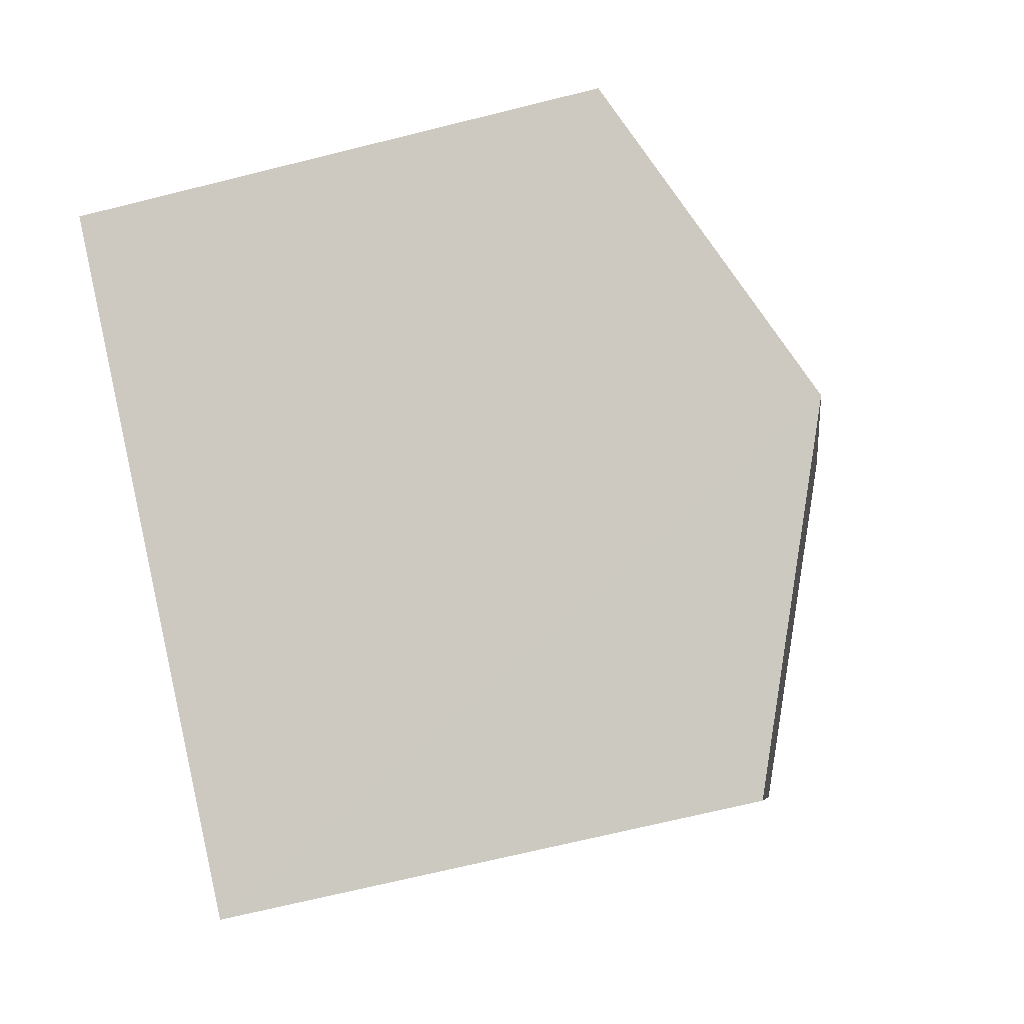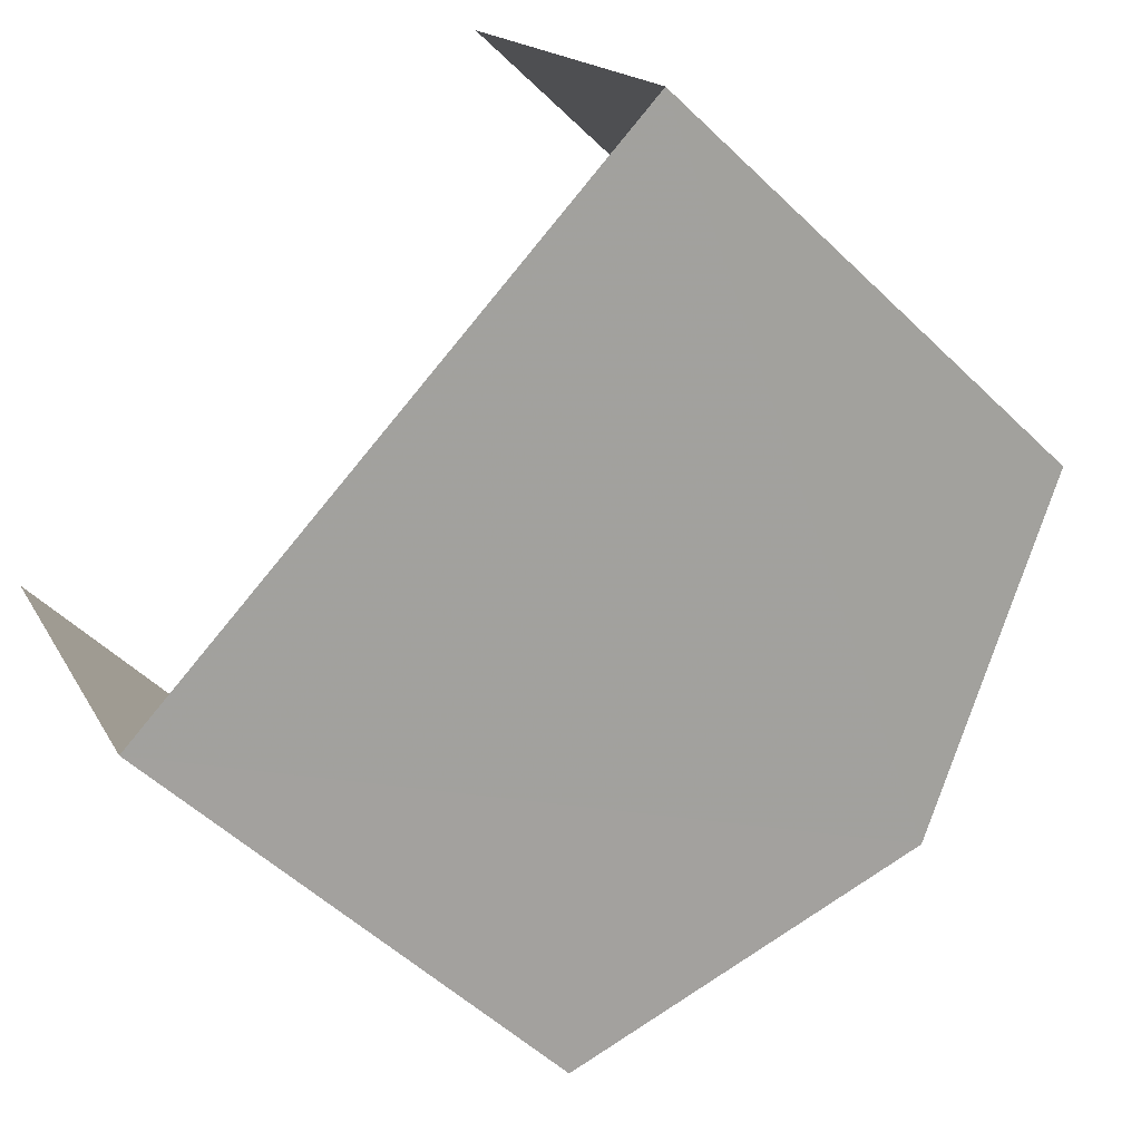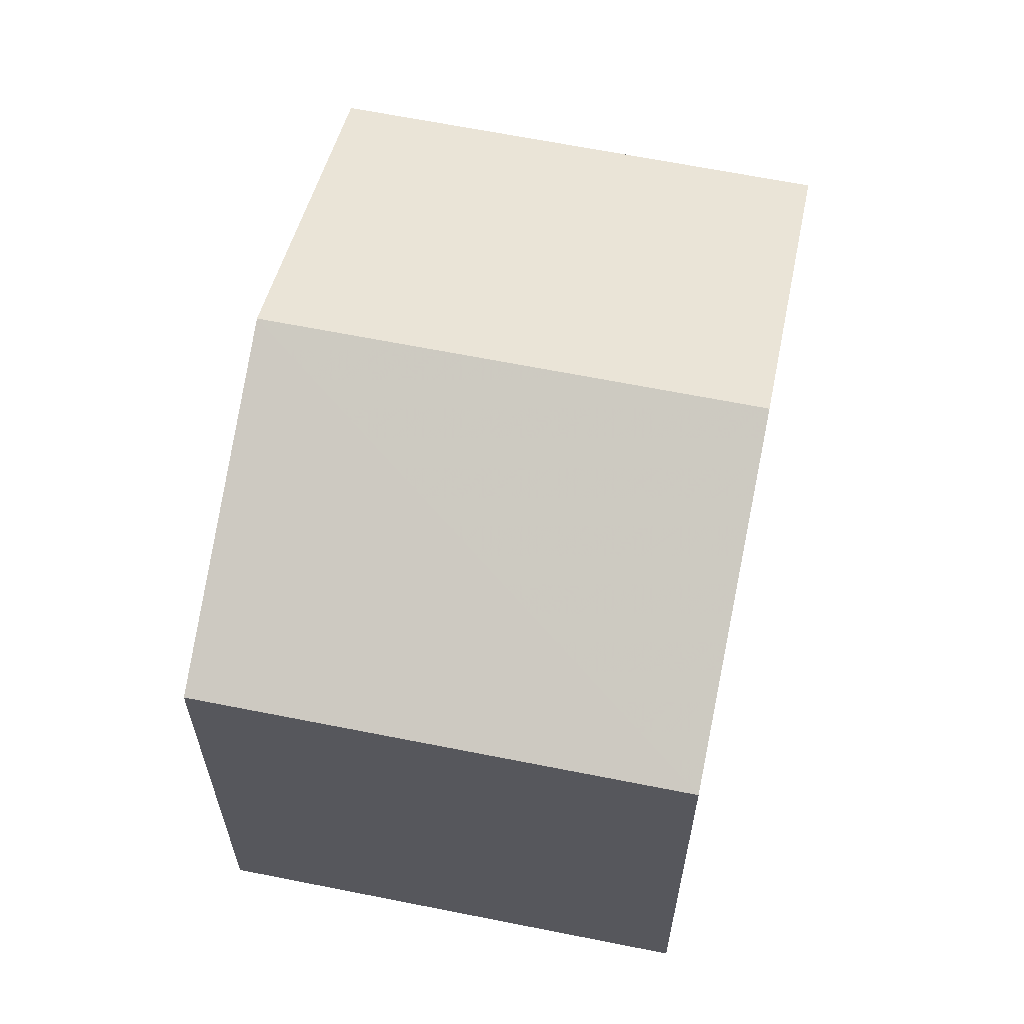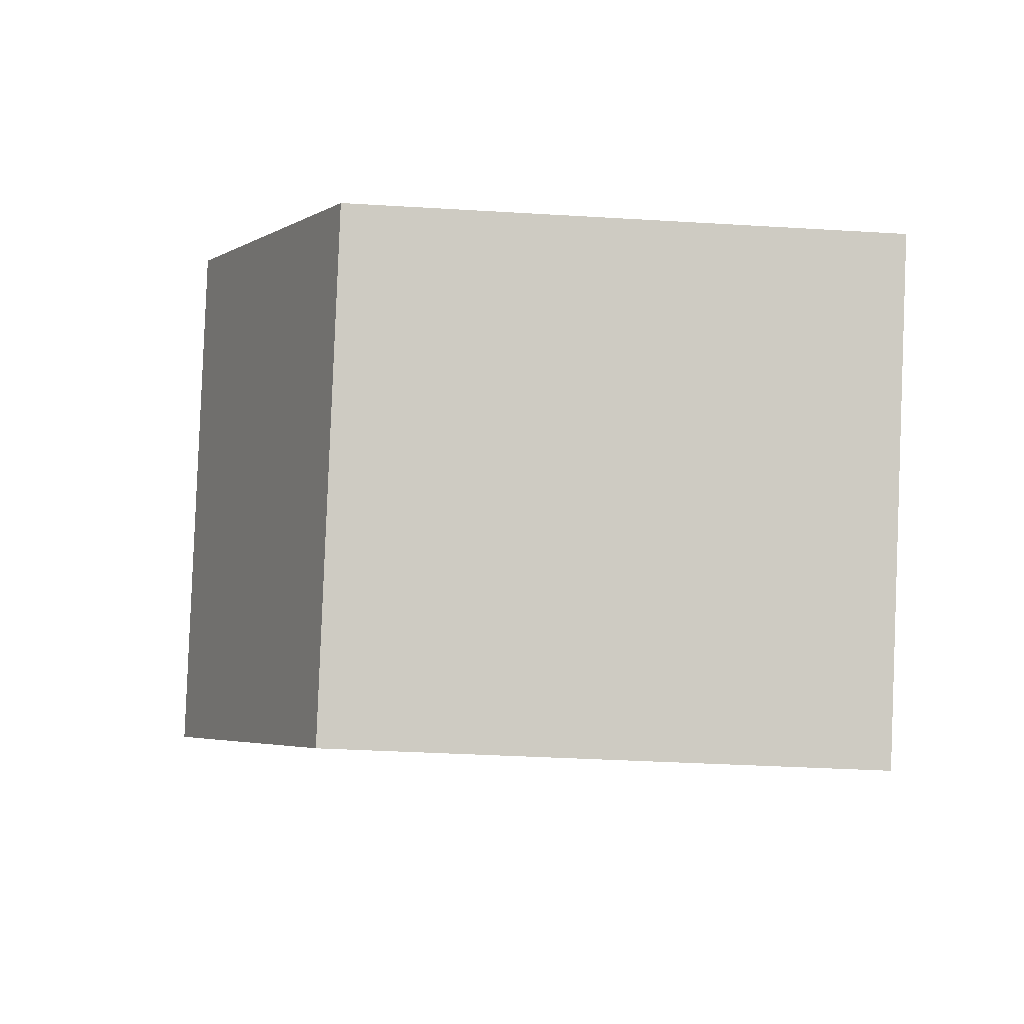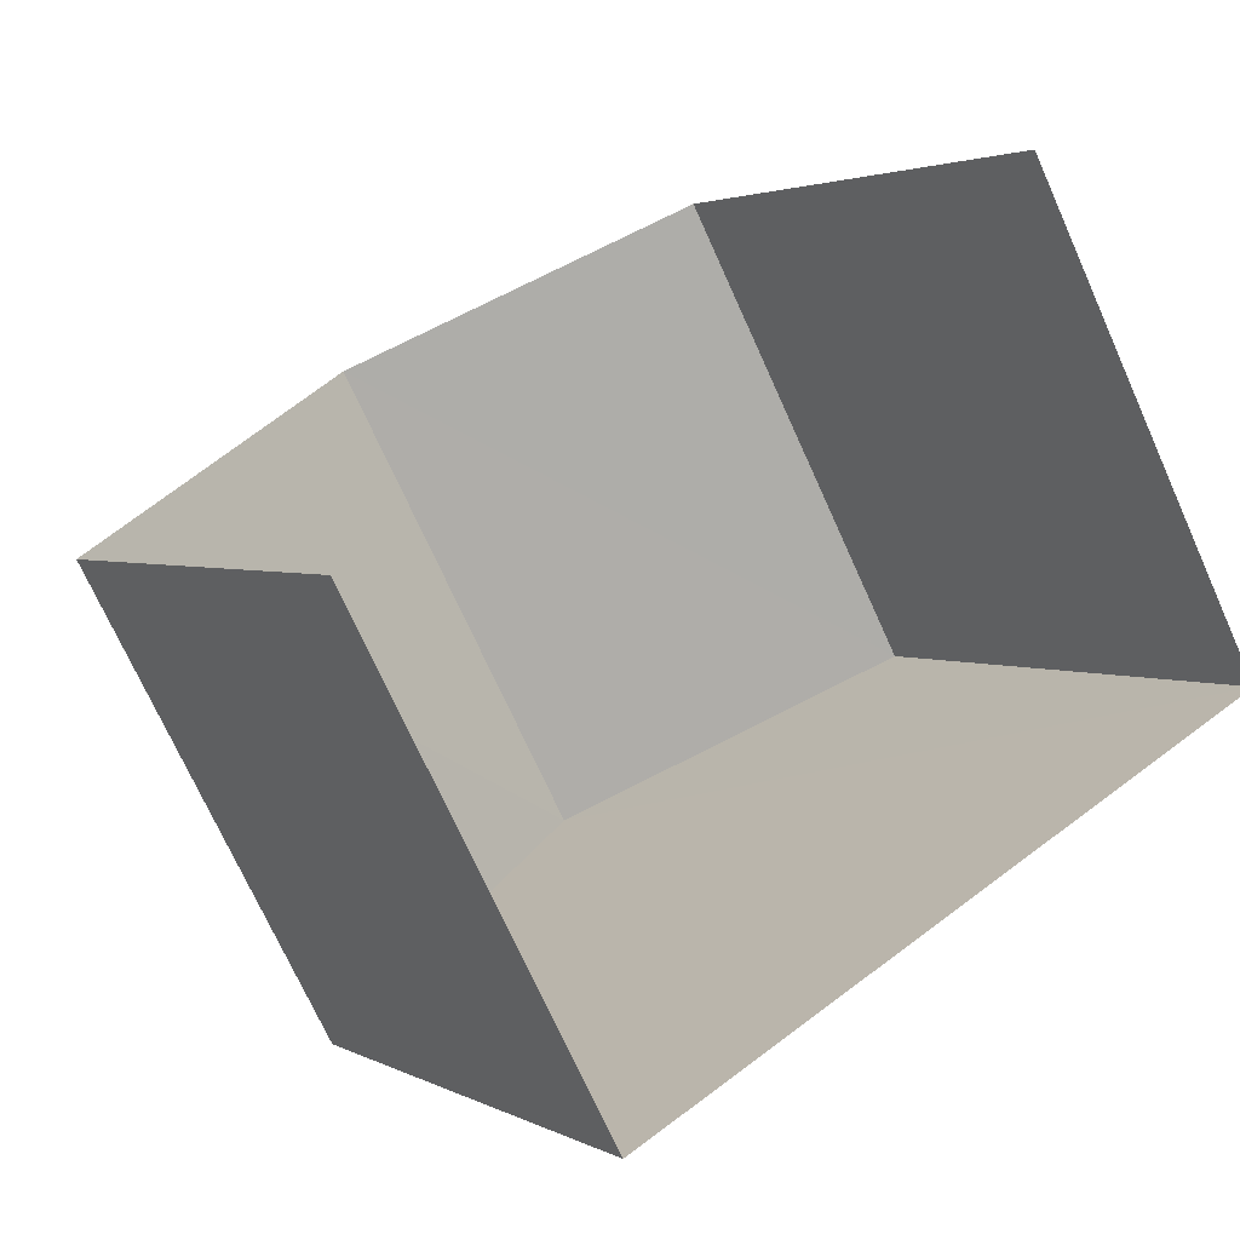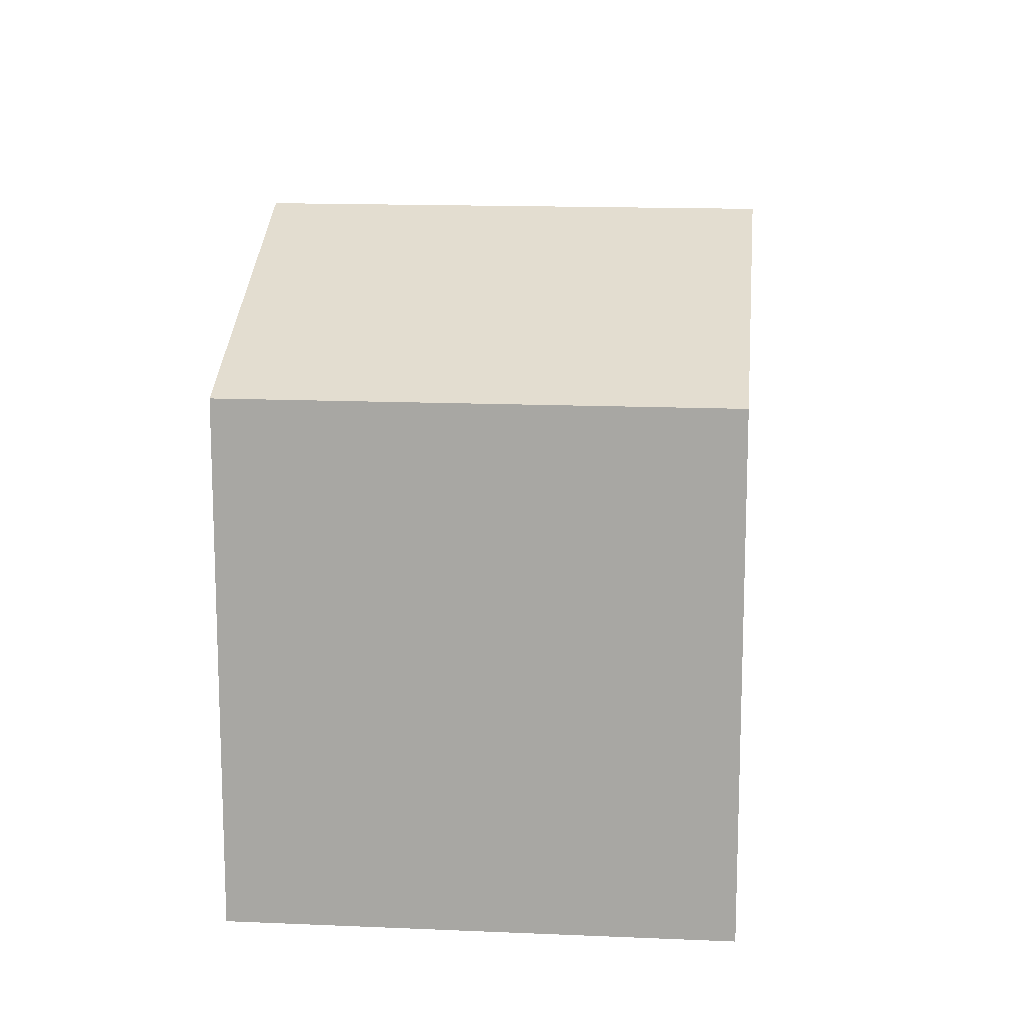
<metadata>
{"format":"obj","ext":"obj","renderer":"f3d","projection":"perspective","resolution":1024,"background":"white","views":[{"elev":-68.6,"azim":-76.0,"up":"+Y"},{"elev":-52.7,"azim":-136.0,"up":"+Y"},{"elev":63.3,"azim":-106.8,"up":"+Z"},{"elev":-32.6,"azim":85.2,"up":"+Y"},{"elev":2.6,"azim":150.0,"up":"+Y"},{"elev":14.4,"azim":-112.9,"up":"+Z"}]}
</metadata>
<code>
v -2.255e+05 -1.277e+05 13.04
v -2.255e+05 -1.277e+05 13.04
v -2.254e+05 -1.277e+05 13.04
v -2.254e+05 -1.277e+05 13.04
v -2.255e+05 -1.277e+05 20.27
v -2.254e+05 -1.277e+05 18.76
v -2.254e+05 -1.277e+05 20.27
v -2.254e+05 -1.277e+05 18.76
v -2.255e+05 -1.277e+05 18.76
v -2.255e+05 -1.277e+05 18.76
f 1 2 3
f 4 1 3
f 6 3 7
f 3 2 7
f 2 10 7
f 5 6 7
f 5 8 6
f 7 9 5
f 7 10 9
f 8 4 3
f 6 8 3
f 9 1 5
f 1 4 5
f 4 8 5
f 9 2 1
f 9 10 2

</code>
